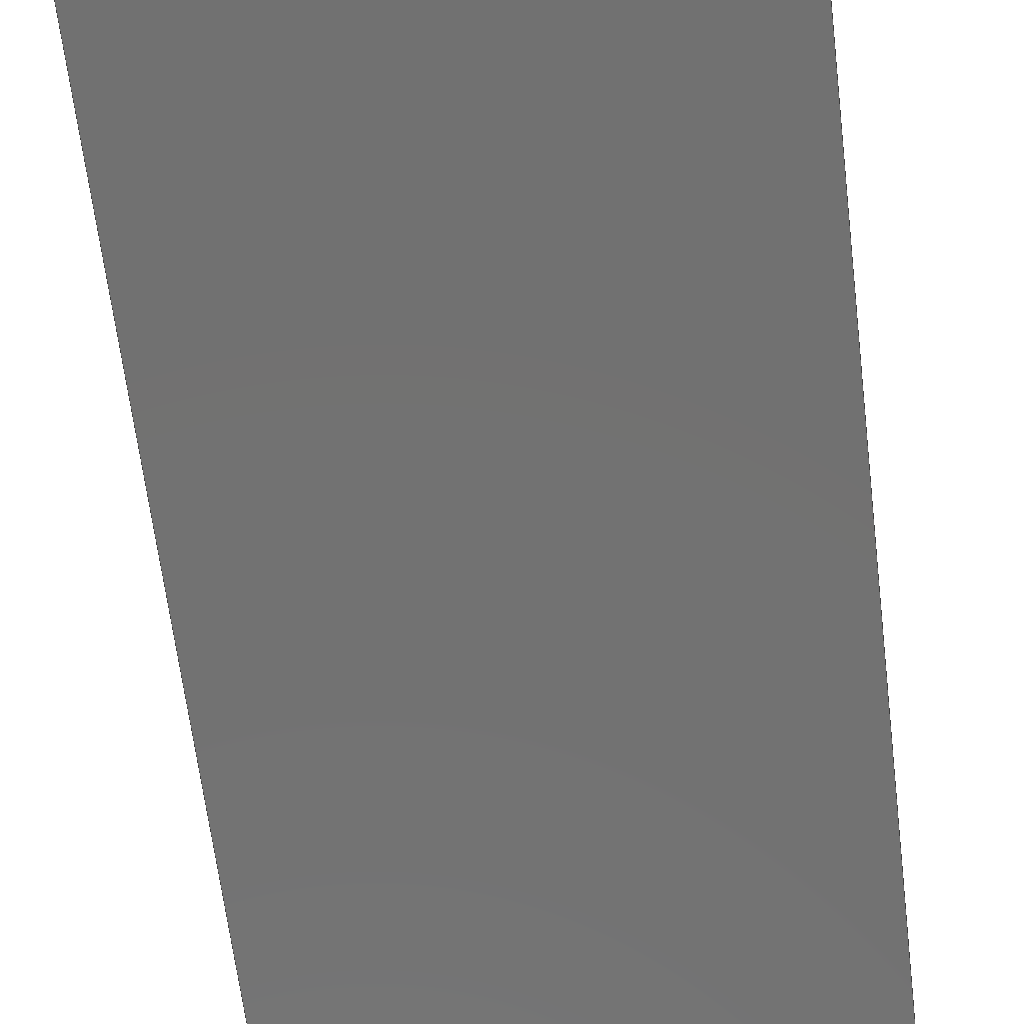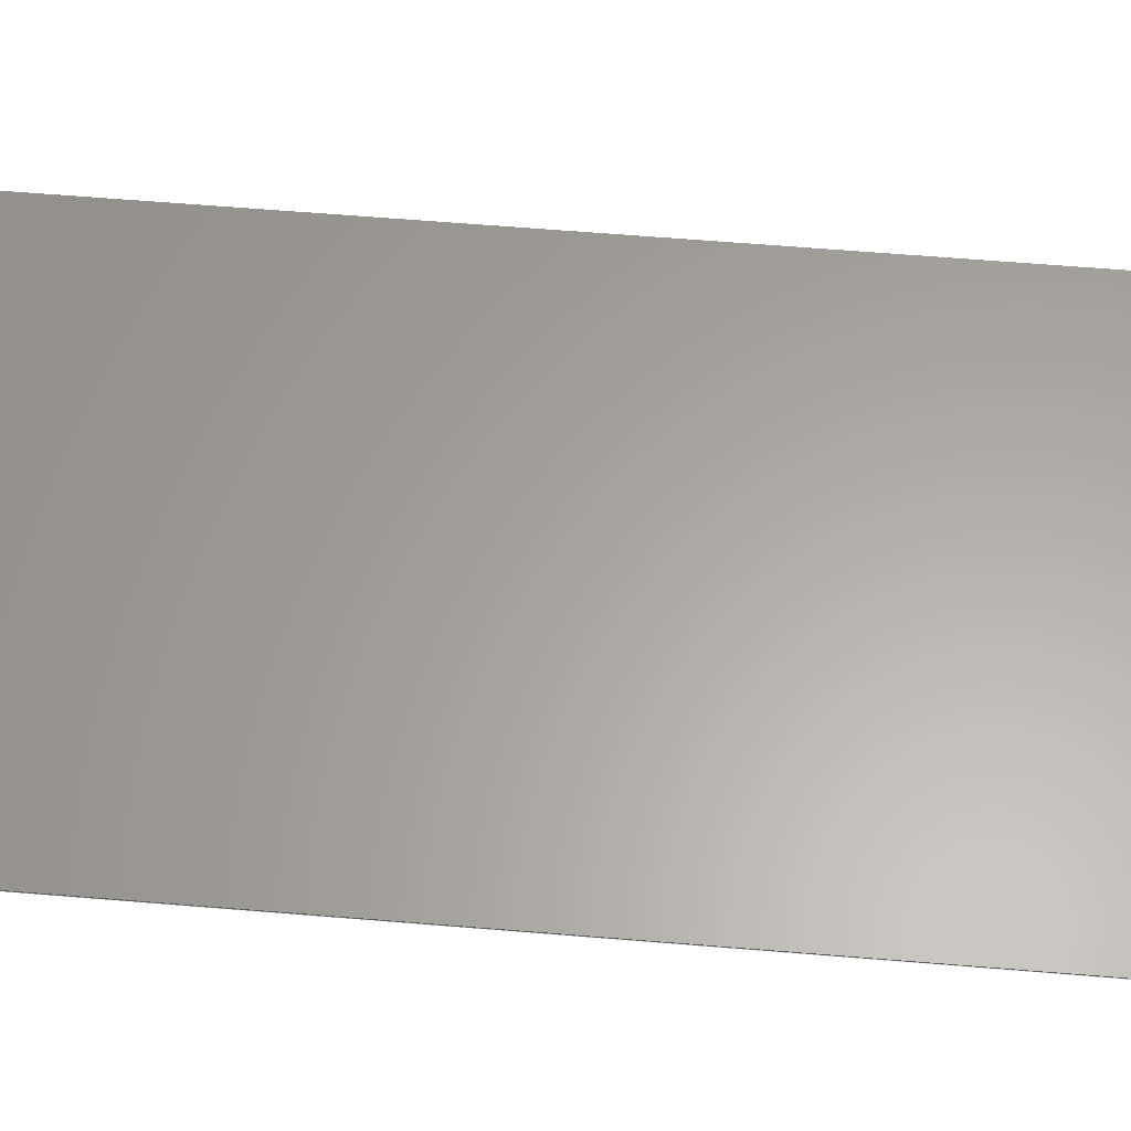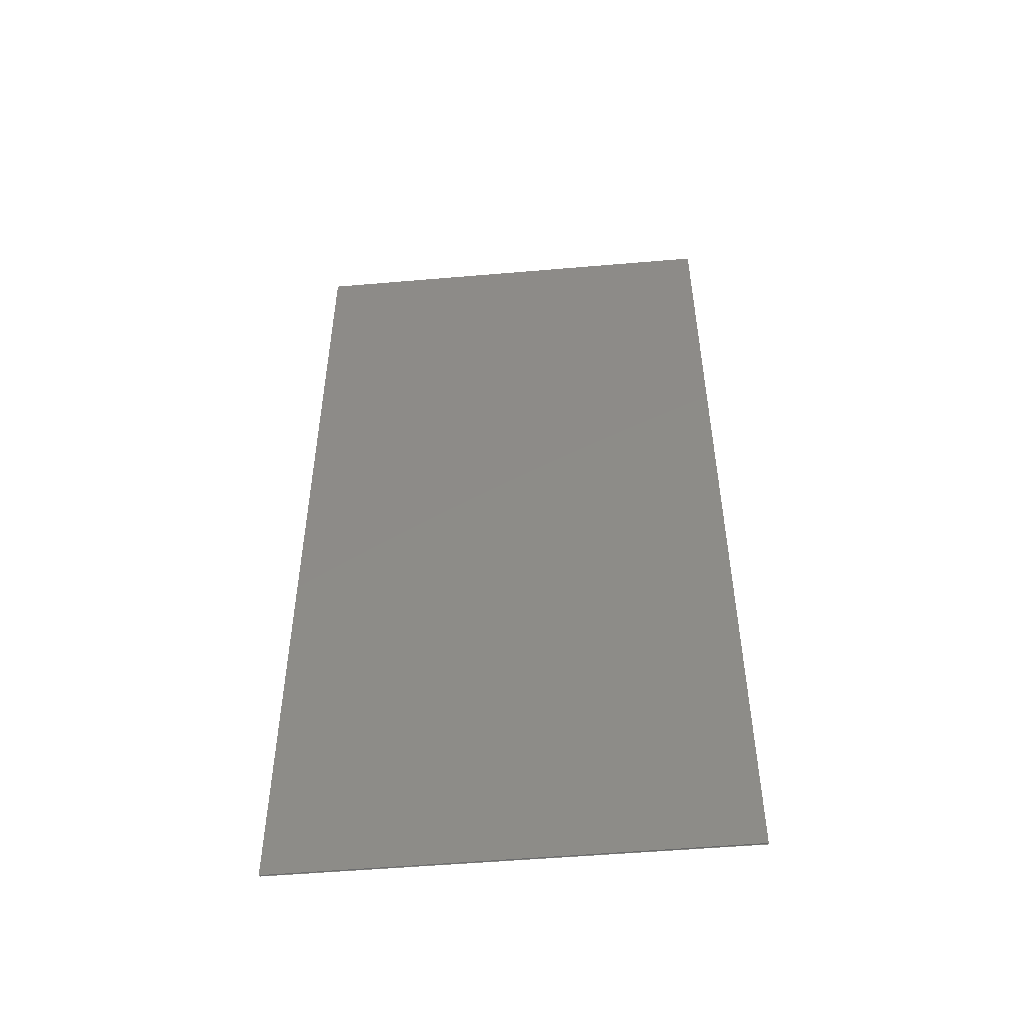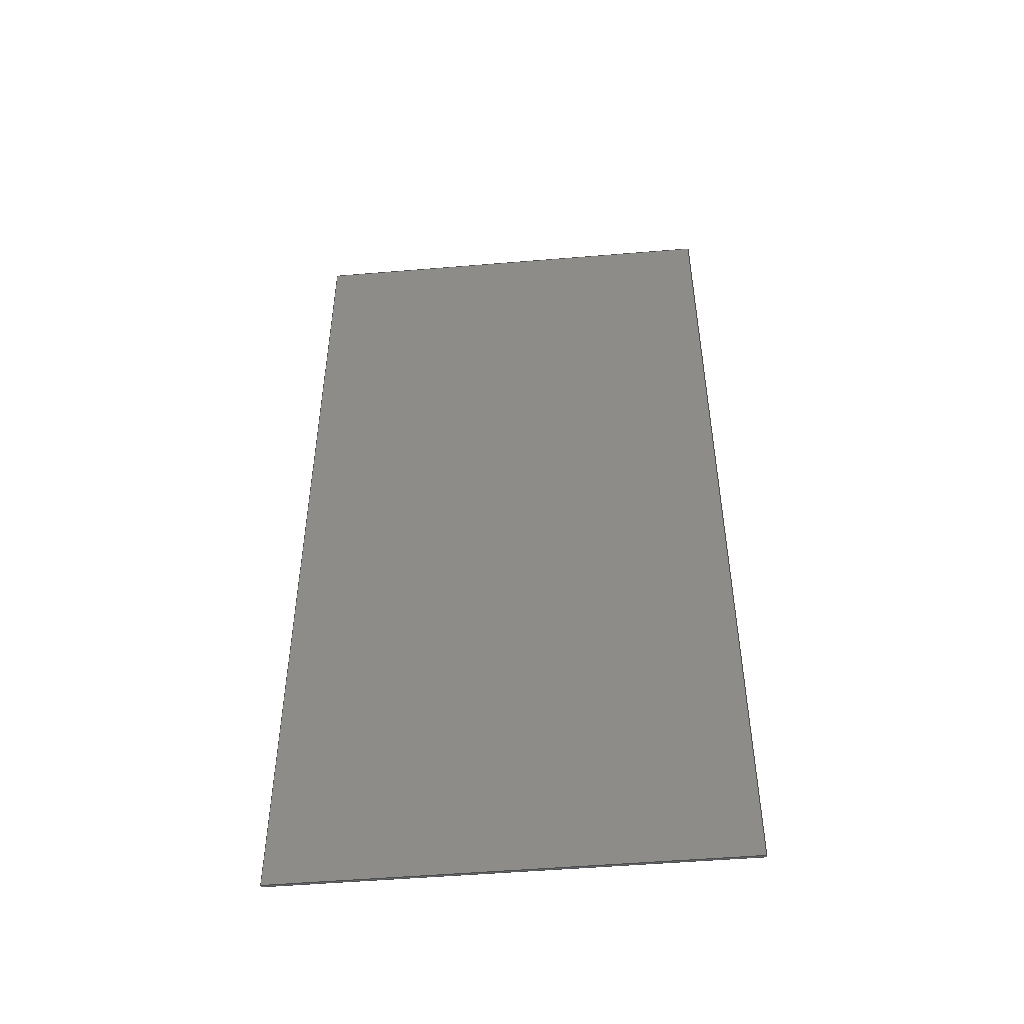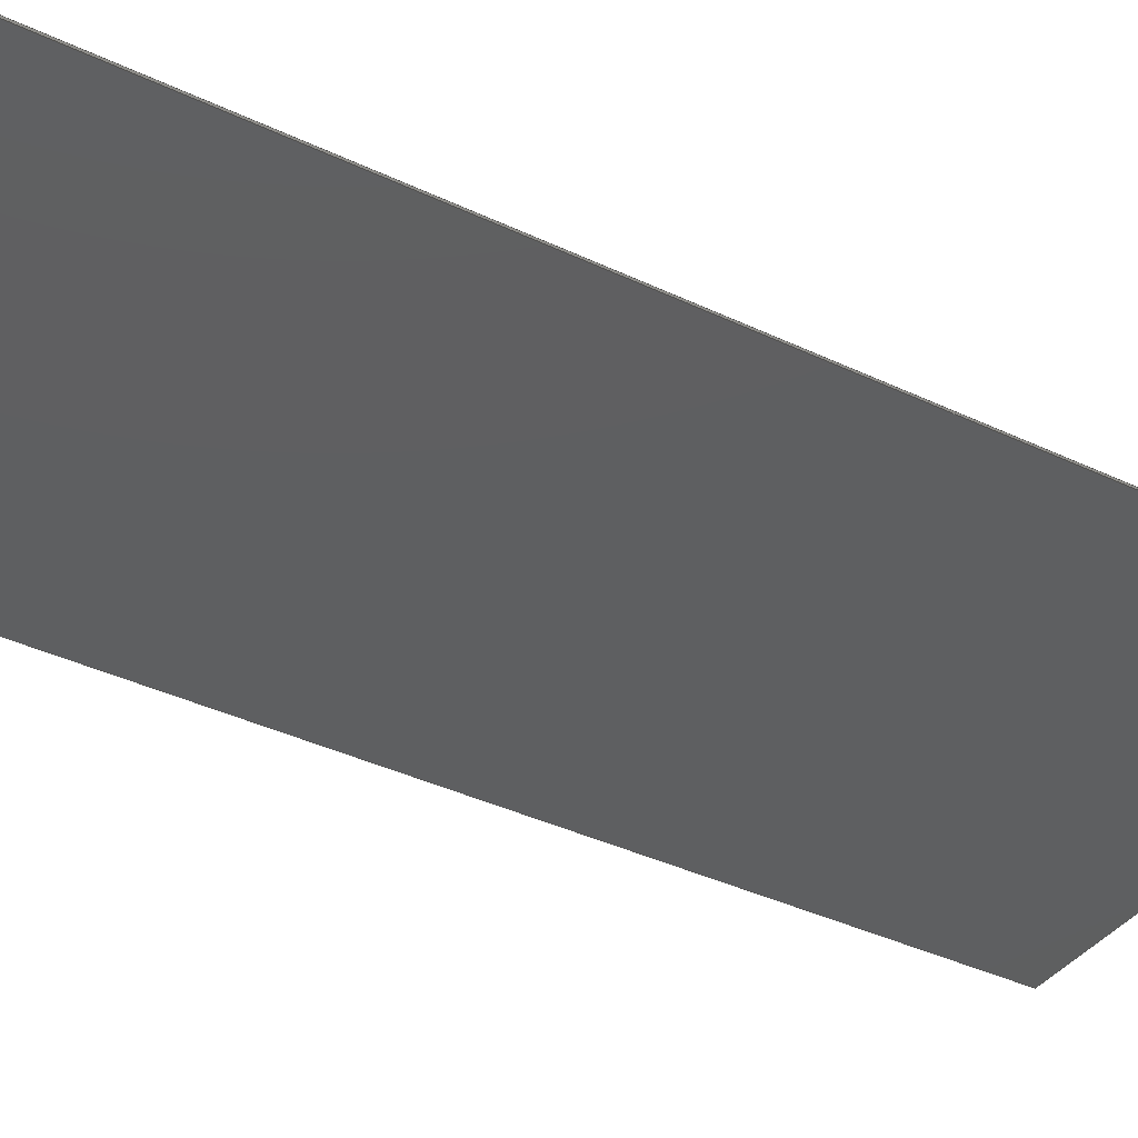
<metadata>
{"format":"step","ext":"step","renderer":"f3d","projection":"perspective","resolution":1024,"background":"white","views":[{"elev":-63.7,"azim":6.9,"up":"+Z"},{"elev":61.9,"azim":94.8,"up":"+Z"},{"elev":-52.2,"azim":5.3,"up":"+Y"},{"elev":-50.4,"azim":-174.8,"up":"+Y"},{"elev":-37.6,"azim":-121.5,"up":"+Z"}]}
</metadata>
<code>
ISO-10303-21;
DATA;
#1 = APPLICATION_PROTOCOL_DEFINITION('international standard',
  'automotive_design',2000,#2);
#2 = APPLICATION_CONTEXT(
  'core data for automotive mechanical design processes');
#3 = SHAPE_DEFINITION_REPRESENTATION(#4,#10);
#4 = PRODUCT_DEFINITION_SHAPE('','',#5);
#5 = PRODUCT_DEFINITION('design','',#6,#9);
#6 = PRODUCT_DEFINITION_FORMATION('','',#7);
#7 = PRODUCT('PCB','PCB','',(#8));
#8 = PRODUCT_CONTEXT('',#2,'mechanical');
#9 = PRODUCT_DEFINITION_CONTEXT('part definition',#2,'design');
#10 = SHAPE_REPRESENTATION('',(#11,#15,#19),#23);
#11 = AXIS2_PLACEMENT_3D('',#12,#13,#14);
#12 = CARTESIAN_POINT('',(0,0,0));
#13 = DIRECTION('',(0,0,1));
#14 = DIRECTION('',(1,0,-0));
#15 = AXIS2_PLACEMENT_3D('',#16,#17,#18);
#16 = CARTESIAN_POINT('',(0,0,0));
#17 = DIRECTION('',(0,0,1));
#18 = DIRECTION('',(1,0,-0));
#19 = AXIS2_PLACEMENT_3D('',#20,#21,#22);
#20 = CARTESIAN_POINT('',(0,0,0));
#21 = DIRECTION('',(0,0,1));
#22 = DIRECTION('',(1,0,-0));
#23 = ( GEOMETRIC_REPRESENTATION_CONTEXT(3) 
GLOBAL_UNCERTAINTY_ASSIGNED_CONTEXT((#27)) GLOBAL_UNIT_ASSIGNED_CONTEXT(
(#24,#25,#26)) REPRESENTATION_CONTEXT('Context #1',
  '3D Context with UNIT and UNCERTAINTY') );
#24 = ( LENGTH_UNIT() NAMED_UNIT(*) SI_UNIT(.MILLI.,.METRE.) );
#25 = ( NAMED_UNIT(*) PLANE_ANGLE_UNIT() SI_UNIT($,.RADIAN.) );
#26 = ( NAMED_UNIT(*) SI_UNIT($,.STERADIAN.) SOLID_ANGLE_UNIT() );
#27 = UNCERTAINTY_MEASURE_WITH_UNIT(LENGTH_MEASURE(1e-07),#24,
  'distance_accuracy_value','confusion accuracy');
#28 = PRODUCT_RELATED_PRODUCT_CATEGORY('part',$,(#7));
#29 = SHAPE_DEFINITION_REPRESENTATION(#30,#36);
#30 = PRODUCT_DEFINITION_SHAPE('','',#31);
#31 = PRODUCT_DEFINITION('design','',#32,#35);
#32 = PRODUCT_DEFINITION_FORMATION('','',#33);
#33 = PRODUCT('Board','Board','',(#34));
#34 = PRODUCT_CONTEXT('',#2,'mechanical');
#35 = PRODUCT_DEFINITION_CONTEXT('part definition',#2,'design');
#36 = SHAPE_REPRESENTATION('',(#11,#37),#41);
#37 = AXIS2_PLACEMENT_3D('',#38,#39,#40);
#38 = CARTESIAN_POINT('',(0,0,-0.4115));
#39 = DIRECTION('',(0,0,1));
#40 = DIRECTION('',(1,0,-0));
#41 = ( GEOMETRIC_REPRESENTATION_CONTEXT(3) 
GLOBAL_UNCERTAINTY_ASSIGNED_CONTEXT((#45)) GLOBAL_UNIT_ASSIGNED_CONTEXT(
(#42,#43,#44)) REPRESENTATION_CONTEXT('Context #1',
  '3D Context with UNIT and UNCERTAINTY') );
#42 = ( LENGTH_UNIT() NAMED_UNIT(*) SI_UNIT(.MILLI.,.METRE.) );
#43 = ( NAMED_UNIT(*) PLANE_ANGLE_UNIT() SI_UNIT($,.RADIAN.) );
#44 = ( NAMED_UNIT(*) SI_UNIT($,.STERADIAN.) SOLID_ANGLE_UNIT() );
#45 = UNCERTAINTY_MEASURE_WITH_UNIT(LENGTH_MEASURE(1e-07),#42,
  'distance_accuracy_value','confusion accuracy');
#46 = ADVANCED_BREP_SHAPE_REPRESENTATION('',(#11,#47),#197);
#47 = MANIFOLD_SOLID_BREP('',#48);
#48 = CLOSED_SHELL('',(#49,#89,#120,#151,#173,#185));
#49 = ADVANCED_FACE('',(#50),#84,.F.);
#50 = FACE_BOUND('',#51,.F.);
#51 = EDGE_LOOP('',(#52,#62,#70,#78));
#52 = ORIENTED_EDGE('',*,*,#53,.T.);
#53 = EDGE_CURVE('',#54,#56,#58,.T.);
#54 = VERTEX_POINT('',#55);
#55 = CARTESIAN_POINT('',(0,0,0));
#56 = VERTEX_POINT('',#57);
#57 = CARTESIAN_POINT('',(0,0,0.4115));
#58 = LINE('',#59,#60);
#59 = CARTESIAN_POINT('',(0,0,0));
#60 = VECTOR('',#61,1);
#61 = DIRECTION('',(0,0,1));
#62 = ORIENTED_EDGE('',*,*,#63,.T.);
#63 = EDGE_CURVE('',#56,#64,#66,.T.);
#64 = VERTEX_POINT('',#65);
#65 = CARTESIAN_POINT('',(96,0,0.4115));
#66 = LINE('',#67,#68);
#67 = CARTESIAN_POINT('',(0,0,0.4115));
#68 = VECTOR('',#69,1);
#69 = DIRECTION('',(1,0,0));
#70 = ORIENTED_EDGE('',*,*,#71,.F.);
#71 = EDGE_CURVE('',#72,#64,#74,.T.);
#72 = VERTEX_POINT('',#73);
#73 = CARTESIAN_POINT('',(96,0,0));
#74 = LINE('',#75,#76);
#75 = CARTESIAN_POINT('',(96,0,0));
#76 = VECTOR('',#77,1);
#77 = DIRECTION('',(0,0,1));
#78 = ORIENTED_EDGE('',*,*,#79,.F.);
#79 = EDGE_CURVE('',#54,#72,#80,.T.);
#80 = LINE('',#81,#82);
#81 = CARTESIAN_POINT('',(0,0,0));
#82 = VECTOR('',#83,1);
#83 = DIRECTION('',(1,0,0));
#84 = PLANE('',#85);
#85 = AXIS2_PLACEMENT_3D('',#86,#87,#88);
#86 = CARTESIAN_POINT('',(0,0,0));
#87 = DIRECTION('',(0,1,0));
#88 = DIRECTION('',(1,0,0));
#89 = ADVANCED_FACE('',(#90),#115,.F.);
#90 = FACE_BOUND('',#91,.F.);
#91 = EDGE_LOOP('',(#92,#93,#101,#109));
#92 = ORIENTED_EDGE('',*,*,#71,.T.);
#93 = ORIENTED_EDGE('',*,*,#94,.T.);
#94 = EDGE_CURVE('',#64,#95,#97,.T.);
#95 = VERTEX_POINT('',#96);
#96 = CARTESIAN_POINT('',(96,213,0.4115));
#97 = LINE('',#98,#99);
#98 = CARTESIAN_POINT('',(96,0,0.4115));
#99 = VECTOR('',#100,1);
#100 = DIRECTION('',(0,1,0));
#101 = ORIENTED_EDGE('',*,*,#102,.F.);
#102 = EDGE_CURVE('',#103,#95,#105,.T.);
#103 = VERTEX_POINT('',#104);
#104 = CARTESIAN_POINT('',(96,213,0));
#105 = LINE('',#106,#107);
#106 = CARTESIAN_POINT('',(96,213,0));
#107 = VECTOR('',#108,1);
#108 = DIRECTION('',(0,0,1));
#109 = ORIENTED_EDGE('',*,*,#110,.F.);
#110 = EDGE_CURVE('',#72,#103,#111,.T.);
#111 = LINE('',#112,#113);
#112 = CARTESIAN_POINT('',(96,0,0));
#113 = VECTOR('',#114,1);
#114 = DIRECTION('',(0,1,0));
#115 = PLANE('',#116);
#116 = AXIS2_PLACEMENT_3D('',#117,#118,#119);
#117 = CARTESIAN_POINT('',(96,0,0));
#118 = DIRECTION('',(-1,0,0));
#119 = DIRECTION('',(0,1,0));
#120 = ADVANCED_FACE('',(#121),#146,.F.);
#121 = FACE_BOUND('',#122,.F.);
#122 = EDGE_LOOP('',(#123,#124,#132,#140));
#123 = ORIENTED_EDGE('',*,*,#102,.T.);
#124 = ORIENTED_EDGE('',*,*,#125,.T.);
#125 = EDGE_CURVE('',#95,#126,#128,.T.);
#126 = VERTEX_POINT('',#127);
#127 = CARTESIAN_POINT('',(0,213,0.4115));
#128 = LINE('',#129,#130);
#129 = CARTESIAN_POINT('',(96,213,0.4115));
#130 = VECTOR('',#131,1);
#131 = DIRECTION('',(-1,0,0));
#132 = ORIENTED_EDGE('',*,*,#133,.F.);
#133 = EDGE_CURVE('',#134,#126,#136,.T.);
#134 = VERTEX_POINT('',#135);
#135 = CARTESIAN_POINT('',(0,213,0));
#136 = LINE('',#137,#138);
#137 = CARTESIAN_POINT('',(0,213,0));
#138 = VECTOR('',#139,1);
#139 = DIRECTION('',(0,0,1));
#140 = ORIENTED_EDGE('',*,*,#141,.F.);
#141 = EDGE_CURVE('',#103,#134,#142,.T.);
#142 = LINE('',#143,#144);
#143 = CARTESIAN_POINT('',(96,213,0));
#144 = VECTOR('',#145,1);
#145 = DIRECTION('',(-1,0,0));
#146 = PLANE('',#147);
#147 = AXIS2_PLACEMENT_3D('',#148,#149,#150);
#148 = CARTESIAN_POINT('',(96,213,0));
#149 = DIRECTION('',(0,-1,0));
#150 = DIRECTION('',(-1,0,0));
#151 = ADVANCED_FACE('',(#152),#168,.F.);
#152 = FACE_BOUND('',#153,.F.);
#153 = EDGE_LOOP('',(#154,#155,#161,#162));
#154 = ORIENTED_EDGE('',*,*,#133,.T.);
#155 = ORIENTED_EDGE('',*,*,#156,.T.);
#156 = EDGE_CURVE('',#126,#56,#157,.T.);
#157 = LINE('',#158,#159);
#158 = CARTESIAN_POINT('',(0,213,0.4115));
#159 = VECTOR('',#160,1);
#160 = DIRECTION('',(0,-1,0));
#161 = ORIENTED_EDGE('',*,*,#53,.F.);
#162 = ORIENTED_EDGE('',*,*,#163,.F.);
#163 = EDGE_CURVE('',#134,#54,#164,.T.);
#164 = LINE('',#165,#166);
#165 = CARTESIAN_POINT('',(0,213,0));
#166 = VECTOR('',#167,1);
#167 = DIRECTION('',(0,-1,0));
#168 = PLANE('',#169);
#169 = AXIS2_PLACEMENT_3D('',#170,#171,#172);
#170 = CARTESIAN_POINT('',(0,213,0));
#171 = DIRECTION('',(1,0,-0));
#172 = DIRECTION('',(0,-1,0));
#173 = ADVANCED_FACE('',(#174),#180,.T.);
#174 = FACE_BOUND('',#175,.F.);
#175 = EDGE_LOOP('',(#176,#177,#178,#179));
#176 = ORIENTED_EDGE('',*,*,#79,.T.);
#177 = ORIENTED_EDGE('',*,*,#110,.T.);
#178 = ORIENTED_EDGE('',*,*,#141,.T.);
#179 = ORIENTED_EDGE('',*,*,#163,.T.);
#180 = PLANE('',#181);
#181 = AXIS2_PLACEMENT_3D('',#182,#183,#184);
#182 = CARTESIAN_POINT('',(0,0,0));
#183 = DIRECTION('',(0,0,-1));
#184 = DIRECTION('',(-1,0,-0));
#185 = ADVANCED_FACE('',(#186),#192,.F.);
#186 = FACE_BOUND('',#187,.T.);
#187 = EDGE_LOOP('',(#188,#189,#190,#191));
#188 = ORIENTED_EDGE('',*,*,#63,.T.);
#189 = ORIENTED_EDGE('',*,*,#94,.T.);
#190 = ORIENTED_EDGE('',*,*,#125,.T.);
#191 = ORIENTED_EDGE('',*,*,#156,.T.);
#192 = PLANE('',#193);
#193 = AXIS2_PLACEMENT_3D('',#194,#195,#196);
#194 = CARTESIAN_POINT('',(0,0,0.4115));
#195 = DIRECTION('',(0,0,-1));
#196 = DIRECTION('',(-1,0,-0));
#197 = ( GEOMETRIC_REPRESENTATION_CONTEXT(3) 
GLOBAL_UNCERTAINTY_ASSIGNED_CONTEXT((#201)) GLOBAL_UNIT_ASSIGNED_CONTEXT
((#198,#199,#200)) REPRESENTATION_CONTEXT('Context #1',
  '3D Context with UNIT and UNCERTAINTY') );
#198 = ( LENGTH_UNIT() NAMED_UNIT(*) SI_UNIT(.MILLI.,.METRE.) );
#199 = ( NAMED_UNIT(*) PLANE_ANGLE_UNIT() SI_UNIT($,.RADIAN.) );
#200 = ( NAMED_UNIT(*) SI_UNIT($,.STERADIAN.) SOLID_ANGLE_UNIT() );
#201 = UNCERTAINTY_MEASURE_WITH_UNIT(LENGTH_MEASURE(1e-07),#198,
  'distance_accuracy_value','confusion accuracy');
#202 = SHAPE_DEFINITION_REPRESENTATION(#203,#46);
#203 = PRODUCT_DEFINITION_SHAPE('','',#204);
#204 = PRODUCT_DEFINITION('design','',#205,#208);
#205 = PRODUCT_DEFINITION_FORMATION('','',#206);
#206 = PRODUCT('Open CASCADE STEP translator 6.8 1.10.1',
  'Open CASCADE STEP translator 6.8 1.10.1','',(#207));
#207 = PRODUCT_CONTEXT('',#2,'mechanical');
#208 = PRODUCT_DEFINITION_CONTEXT('part definition',#2,'design');
#209 = CONTEXT_DEPENDENT_SHAPE_REPRESENTATION(#210,#212);
#210 = ( REPRESENTATION_RELATIONSHIP('','',#46,#36) 
REPRESENTATION_RELATIONSHIP_WITH_TRANSFORMATION(#211) 
SHAPE_REPRESENTATION_RELATIONSHIP() );
#211 = ITEM_DEFINED_TRANSFORMATION('','',#11,#37);
#212 = PRODUCT_DEFINITION_SHAPE('Placement','Placement of an item',#213
  );
#213 = NEXT_ASSEMBLY_USAGE_OCCURRENCE('1','','',#31,#204,$);
#214 = PRODUCT_RELATED_PRODUCT_CATEGORY('part',$,(#206));
#215 = CONTEXT_DEPENDENT_SHAPE_REPRESENTATION(#216,#218);
#216 = ( REPRESENTATION_RELATIONSHIP('','',#36,#10) 
REPRESENTATION_RELATIONSHIP_WITH_TRANSFORMATION(#217) 
SHAPE_REPRESENTATION_RELATIONSHIP() );
#217 = ITEM_DEFINED_TRANSFORMATION('','',#11,#15);
#218 = PRODUCT_DEFINITION_SHAPE('Placement','Placement of an item',#219
  );
#219 = NEXT_ASSEMBLY_USAGE_OCCURRENCE('2','','',#5,#31,$);
#220 = PRODUCT_RELATED_PRODUCT_CATEGORY('part',$,(#33));
#221 = SHAPE_REPRESENTATION('',(#11),#222);
#222 = ( GEOMETRIC_REPRESENTATION_CONTEXT(3) 
GLOBAL_UNCERTAINTY_ASSIGNED_CONTEXT((#226)) GLOBAL_UNIT_ASSIGNED_CONTEXT
((#223,#224,#225)) REPRESENTATION_CONTEXT('Context #1',
  '3D Context with UNIT and UNCERTAINTY') );
#223 = ( LENGTH_UNIT() NAMED_UNIT(*) SI_UNIT(.MILLI.,.METRE.) );
#224 = ( NAMED_UNIT(*) PLANE_ANGLE_UNIT() SI_UNIT($,.RADIAN.) );
#225 = ( NAMED_UNIT(*) SI_UNIT($,.STERADIAN.) SOLID_ANGLE_UNIT() );
#226 = UNCERTAINTY_MEASURE_WITH_UNIT(LENGTH_MEASURE(1e-07),#223,
  'distance_accuracy_value','confusion accuracy');
#227 = SHAPE_DEFINITION_REPRESENTATION(#228,#221);
#228 = PRODUCT_DEFINITION_SHAPE('','',#229);
#229 = PRODUCT_DEFINITION('design','',#230,#233);
#230 = PRODUCT_DEFINITION_FORMATION('','',#231);
#231 = PRODUCT('J1','J1','',(#232));
#232 = PRODUCT_CONTEXT('',#2,'mechanical');
#233 = PRODUCT_DEFINITION_CONTEXT('part definition',#2,'design');
#234 = CONTEXT_DEPENDENT_SHAPE_REPRESENTATION(#235,#237);
#235 = ( REPRESENTATION_RELATIONSHIP('','',#221,#10) 
REPRESENTATION_RELATIONSHIP_WITH_TRANSFORMATION(#236) 
SHAPE_REPRESENTATION_RELATIONSHIP() );
#236 = ITEM_DEFINED_TRANSFORMATION('','',#11,#19);
#237 = PRODUCT_DEFINITION_SHAPE('Placement','Placement of an item',#238
  );
#238 = NEXT_ASSEMBLY_USAGE_OCCURRENCE('3','','',#5,#229,$);
#239 = PRODUCT_RELATED_PRODUCT_CATEGORY('part',$,(#231));
#240 = MECHANICAL_DESIGN_GEOMETRIC_PRESENTATION_REPRESENTATION('',(#241)
  ,#197);
#241 = STYLED_ITEM('color',(#242),#47);
#242 = PRESENTATION_STYLE_ASSIGNMENT((#243,#249));
#243 = SURFACE_STYLE_USAGE(.BOTH.,#244);
#244 = SURFACE_SIDE_STYLE('',(#245));
#245 = SURFACE_STYLE_FILL_AREA(#246);
#246 = FILL_AREA_STYLE('',(#247));
#247 = FILL_AREA_STYLE_COLOUR('',#248);
#248 = COLOUR_RGB('',0,0.502,0);
#249 = CURVE_STYLE('',#250,POSITIVE_LENGTH_MEASURE(0.1),#248);
#250 = DRAUGHTING_PRE_DEFINED_CURVE_FONT('continuous');
ENDSEC;
END-ISO-10303-21;

</code>
